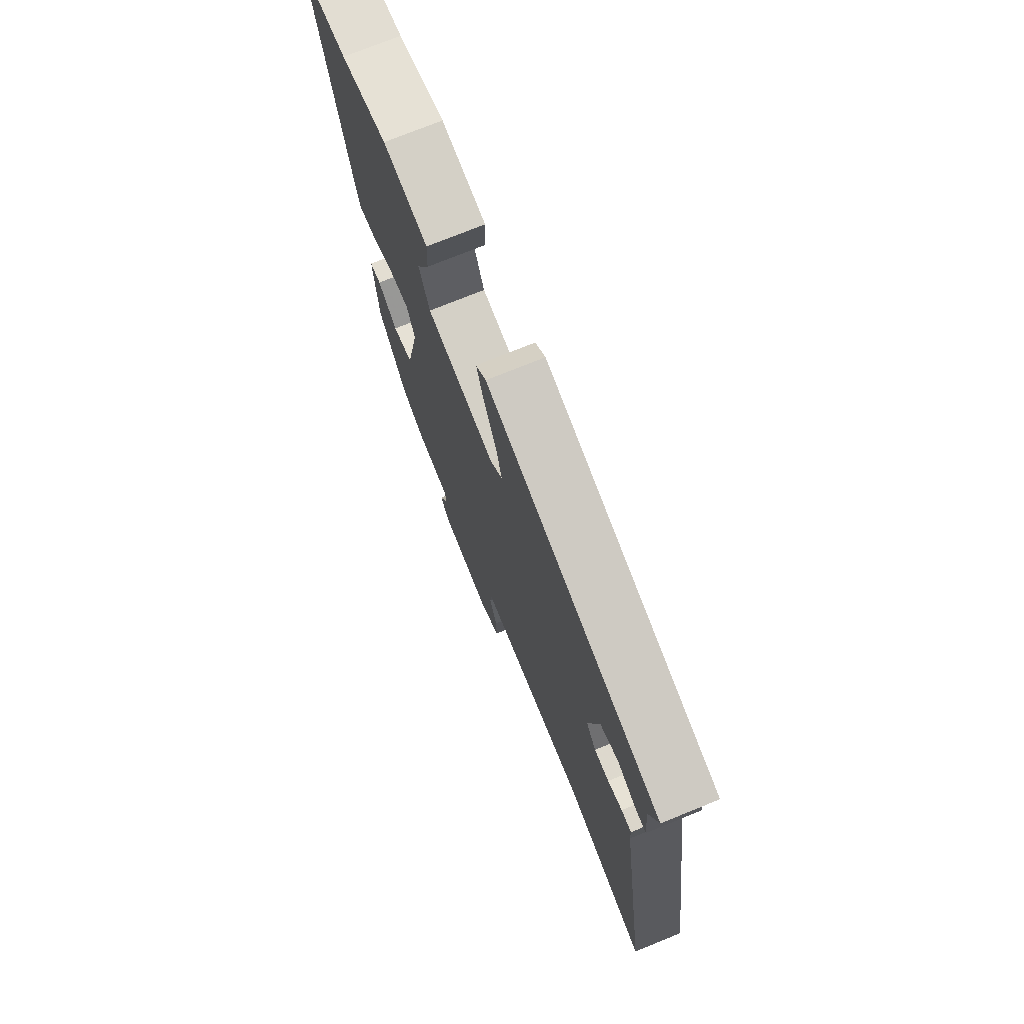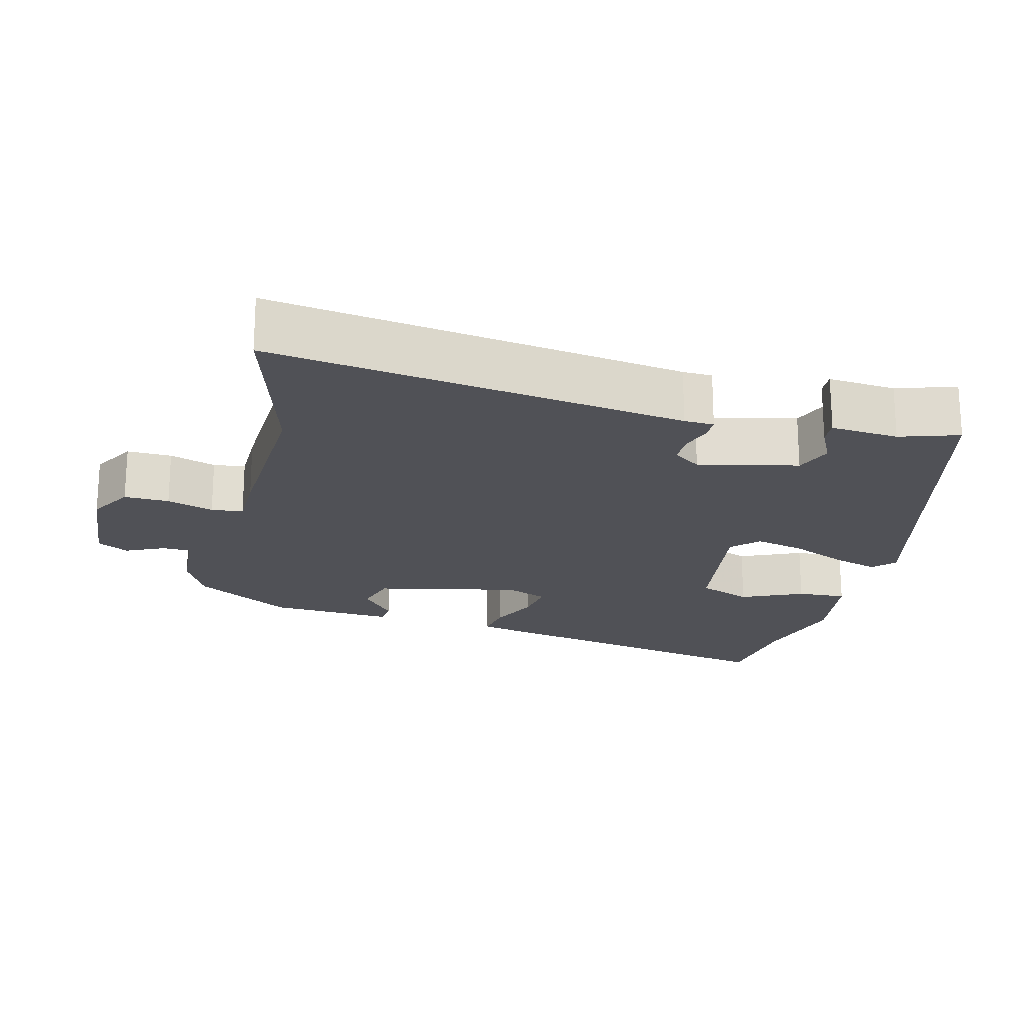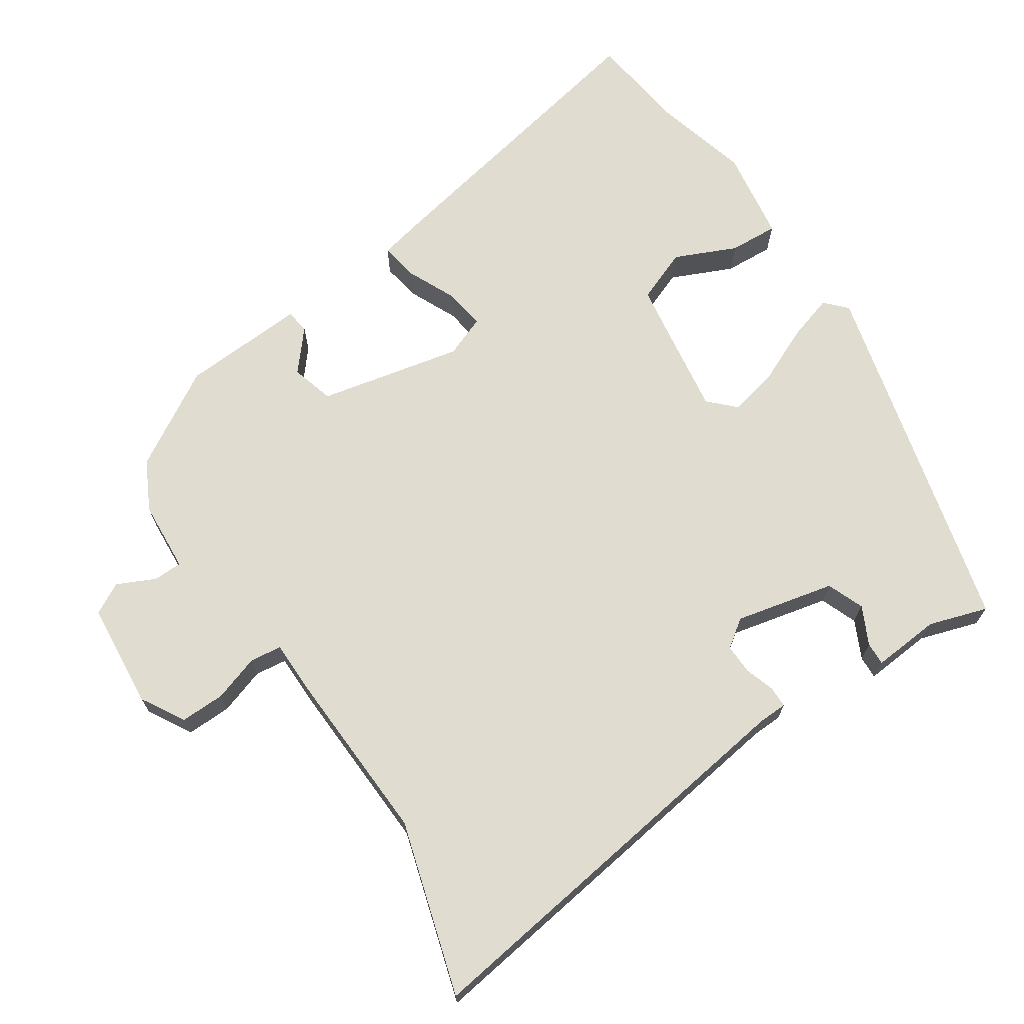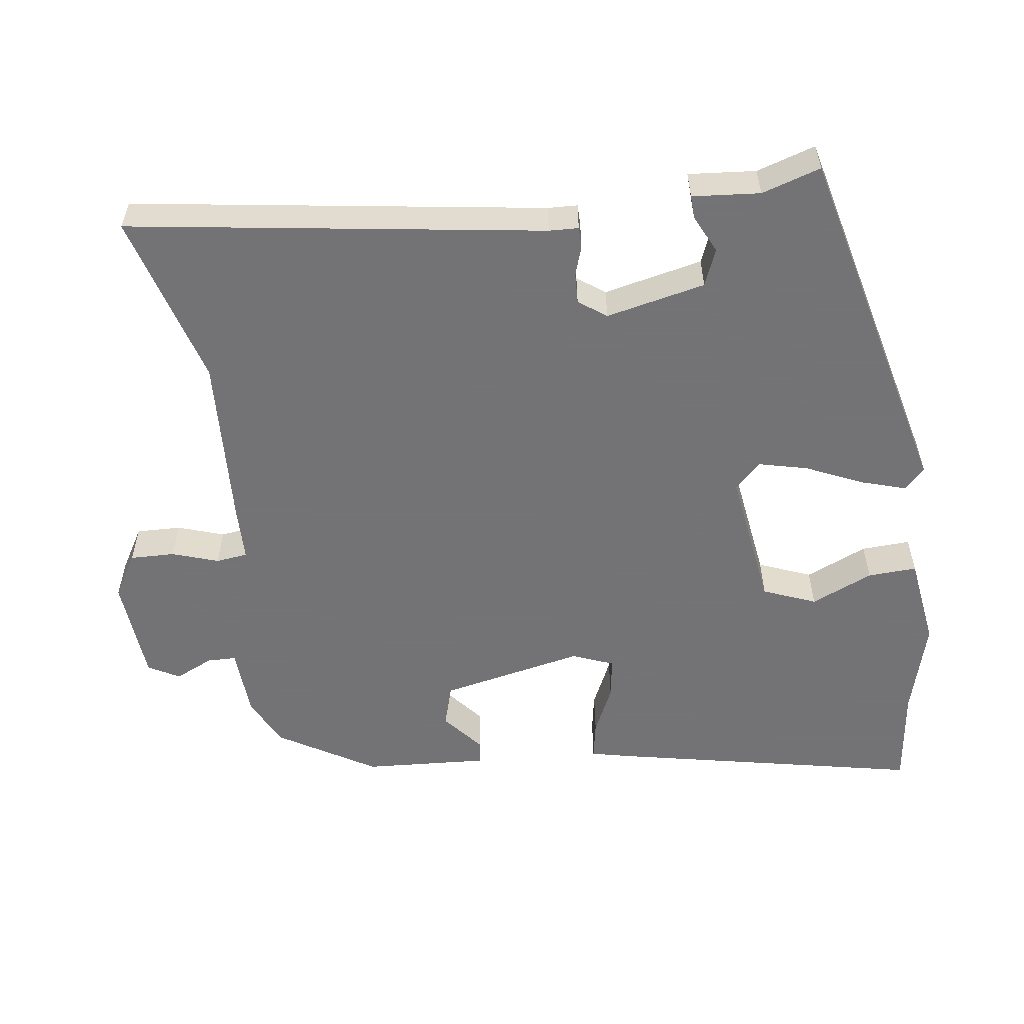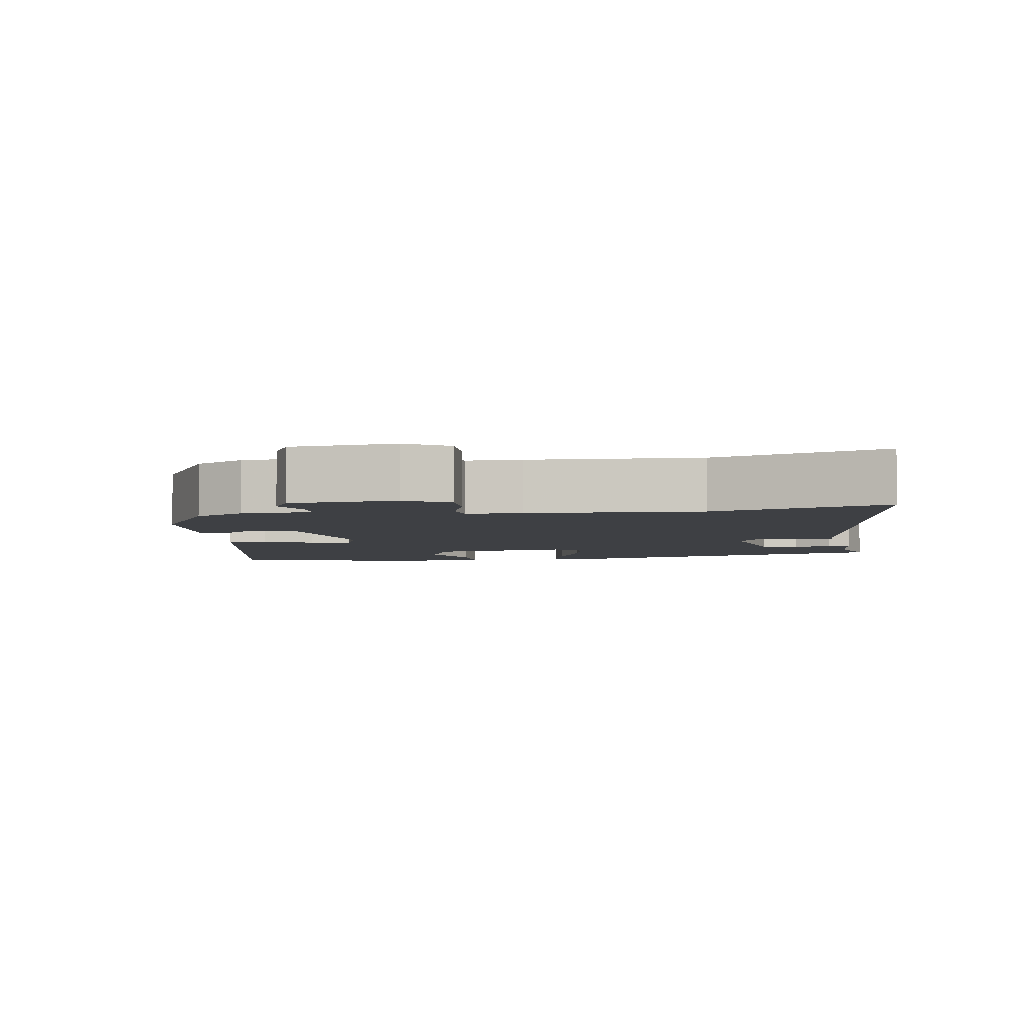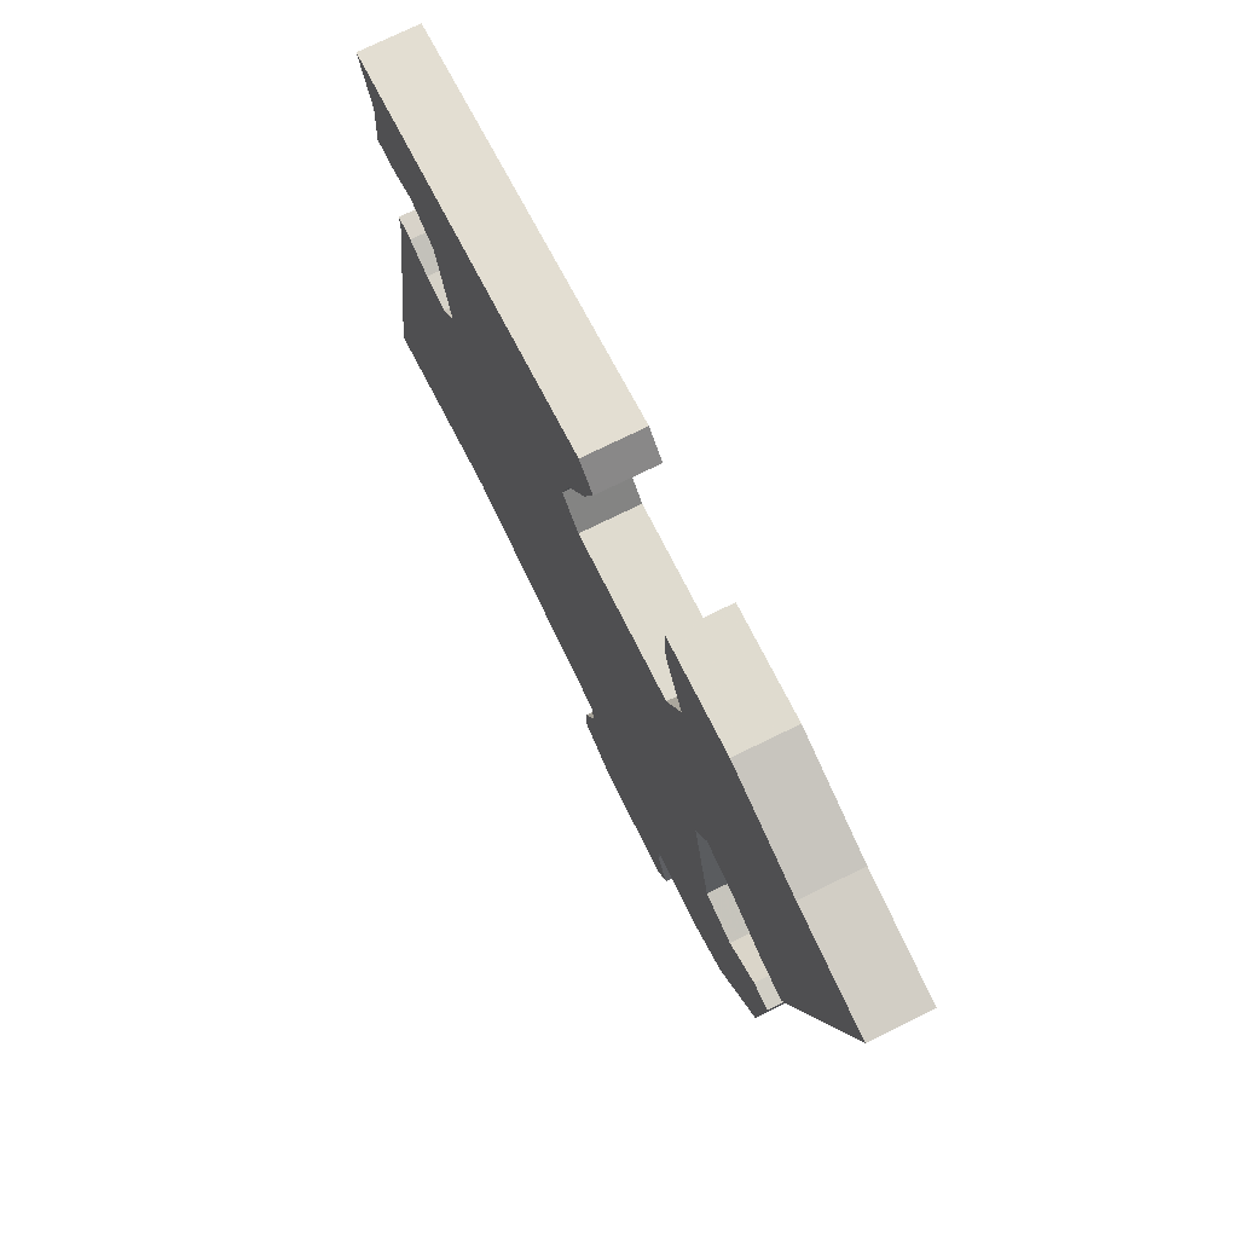
<metadata>
{"format":"obj","ext":"obj","renderer":"f3d","projection":"perspective","resolution":1024,"background":"white","views":[{"elev":74.3,"azim":-112.1,"up":"+Z"},{"elev":-20.5,"azim":-103.3,"up":"+Y"},{"elev":69.6,"azim":-122.8,"up":"+Y"},{"elev":-56.0,"azim":-81.7,"up":"+Y"},{"elev":-4.7,"azim":-170.5,"up":"+Y"},{"elev":75.8,"azim":64.0,"up":"+Z"}]}
</metadata>
<code>
v 0.444 0.07 0.508
v 0.58 0.07 0.489
v 0.488 0.07 0.061
v 0.475 0.07 0.006
v 0.422 0.07 0.016
v 0.355 0.07 0.048
v 0.298 0.07 0.057
v 0.275 0.07 0
v 0.315 0.07 -0.199
v 0.374 0.07 -0.217
v 0.43 0.07 -0.171
v 0.463 0.07 -0.176
v 0.451 0.07 -0.348
v 0.37 0.07 -0.481
v 0.302 0.07 -0.515
v 0.203 0.07 -0.52
v 0.202 0.07 -0.56
v 0.226 0.07 -0.613
v 0.202 0.07 -0.656
v 0.055 0.07 -0.667
v -0.005 0.07 -0.631
v -0.003 0.07 -0.569
v 0.019 0.07 -0.505
v 0.014 0.07 -0.461
v -0.063 0.07 -0.459
v -0.302 0.07 -0.445
v -0.543 0.07 -0.512
v -0.453 0.07 0.06
v -0.451 0.07 0.101
v -0.422 0.07 0.101
v -0.381 0.07 0.087
v -0.339 0.07 0.085
v -0.311 0.07 0.123
v -0.34 0.07 0.261
v -0.391 0.07 0.282
v -0.444 0.07 0.257
v -0.476 0.07 0.256
v -0.467 0.07 0.35
v -0.492 0.07 0.432
v 0.008 0.07 0.549
v 0.037 0.07 0.521
v 0.017 0.07 0.458
v -0.019 0.07 0.38
v -0.036 0.07 0.312
v -0.001 0.07 0.276
v 0.194 0.07 0.302
v 0.224 0.07 0.375
v 0.187 0.07 0.461
v 0.184 0.07 0.529
v 0.311 0.07 0.546
v 0.444 0 0.508
v 0.58 0 0.489
v 0.488 0 0.061
v 0.475 0 0.006
v 0.422 0 0.016
v 0.355 0 0.048
v 0.298 0 0.057
v 0.275 0 0
v 0.315 0 -0.199
v 0.374 0 -0.217
v 0.43 0 -0.171
v 0.463 0 -0.176
v 0.451 0 -0.348
v 0.37 0 -0.481
v 0.302 0 -0.515
v 0.203 0 -0.52
v 0.202 0 -0.56
v 0.226 0 -0.613
v 0.202 0 -0.656
v 0.055 0 -0.667
v -0.005 0 -0.631
v -0.003 0 -0.569
v 0.019 0 -0.505
v 0.014 0 -0.461
v -0.063 0 -0.459
v -0.302 0 -0.445
v -0.543 0 -0.512
v -0.453 0 0.06
v -0.451 0 0.101
v -0.422 0 0.101
v -0.381 0 0.087
v -0.339 0 0.085
v -0.311 0 0.123
v -0.34 0 0.261
v -0.391 0 0.282
v -0.444 0 0.257
v -0.476 0 0.256
v -0.467 0 0.35
v -0.492 0 0.432
v 0.008 0 0.549
v 0.037 0 0.521
v 0.017 0 0.458
v -0.019 0 0.38
v -0.036 0 0.312
v -0.001 0 0.276
v 0.194 0 0.302
v 0.224 0 0.375
v 0.187 0 0.461
v 0.184 0 0.529
v 0.311 0 0.546
f 49 50 1
f 48 49 1
f 47 48 1
f 4 5 6
f 3 4 6
f 2 3 6
f 1 2 6
f 47 1 6
f 46 47 6
f 45 46 6 7
f 41 42 43
f 40 41 43
f 39 40 43
f 38 39 43
f 38 43 44
f 35 36 37 38
f 38 44 45
f 35 38 45
f 34 35 45
f 28 29 30 31
f 28 31 32
f 27 28 32
f 26 27 32
f 26 32 33
f 25 26 33
f 24 25 33
f 21 22 23
f 20 21 23
f 19 20 23
f 18 19 23
f 17 18 23
f 16 17 23 24
f 14 15 16
f 13 14 16
f 12 13 16
f 11 12 16
f 10 11 16
f 9 10 16 24
f 33 34 45
f 24 33 45
f 9 24 45
f 8 9 45
f 7 8 45
f 51 100 99
f 51 99 98
f 51 98 97
f 56 55 54
f 56 54 53
f 56 53 52
f 56 52 51
f 56 51 97
f 56 97 96
f 57 56 96 95
f 93 92 91
f 93 91 90
f 93 90 89
f 93 89 88
f 94 93 88
f 88 87 86 85
f 95 94 88
f 95 88 85
f 95 85 84
f 81 80 79 78
f 82 81 78
f 82 78 77
f 82 77 76
f 83 82 76
f 83 76 75
f 83 75 74
f 73 72 71
f 73 71 70
f 73 70 69
f 73 69 68
f 73 68 67
f 74 73 67 66
f 66 65 64
f 66 64 63
f 66 63 62
f 66 62 61
f 66 61 60
f 74 66 60 59
f 95 84 83
f 95 83 74
f 95 74 59
f 95 59 58
f 95 58 57
f 1 51 52 2
f 2 52 53 3
f 3 53 54 4
f 4 54 55 5
f 5 55 56 6
f 6 56 57 7
f 7 57 58 8
f 8 58 59 9
f 9 59 60 10
f 10 60 61 11
f 11 61 62 12
f 12 62 63 13
f 13 63 64 14
f 14 64 65 15
f 15 65 66 16
f 16 66 67 17
f 17 67 68 18
f 18 68 69 19
f 19 69 70 20
f 20 70 71 21
f 21 71 72 22
f 22 72 73 23
f 23 73 74 24
f 24 74 75 25
f 25 75 76 26
f 26 76 77 27
f 27 77 78 28
f 28 78 79 29
f 29 79 80 30
f 30 80 81 31
f 31 81 82 32
f 32 82 83 33
f 33 83 84 34
f 34 84 85 35
f 35 85 86 36
f 36 86 87 37
f 37 87 88 38
f 38 88 89 39
f 39 89 90 40
f 40 90 91 41
f 41 91 92 42
f 42 92 93 43
f 43 93 94 44
f 44 94 95 45
f 45 95 96 46
f 46 96 97 47
f 47 97 98 48
f 48 98 99 49
f 49 99 100 50
f 50 100 51 1

</code>
